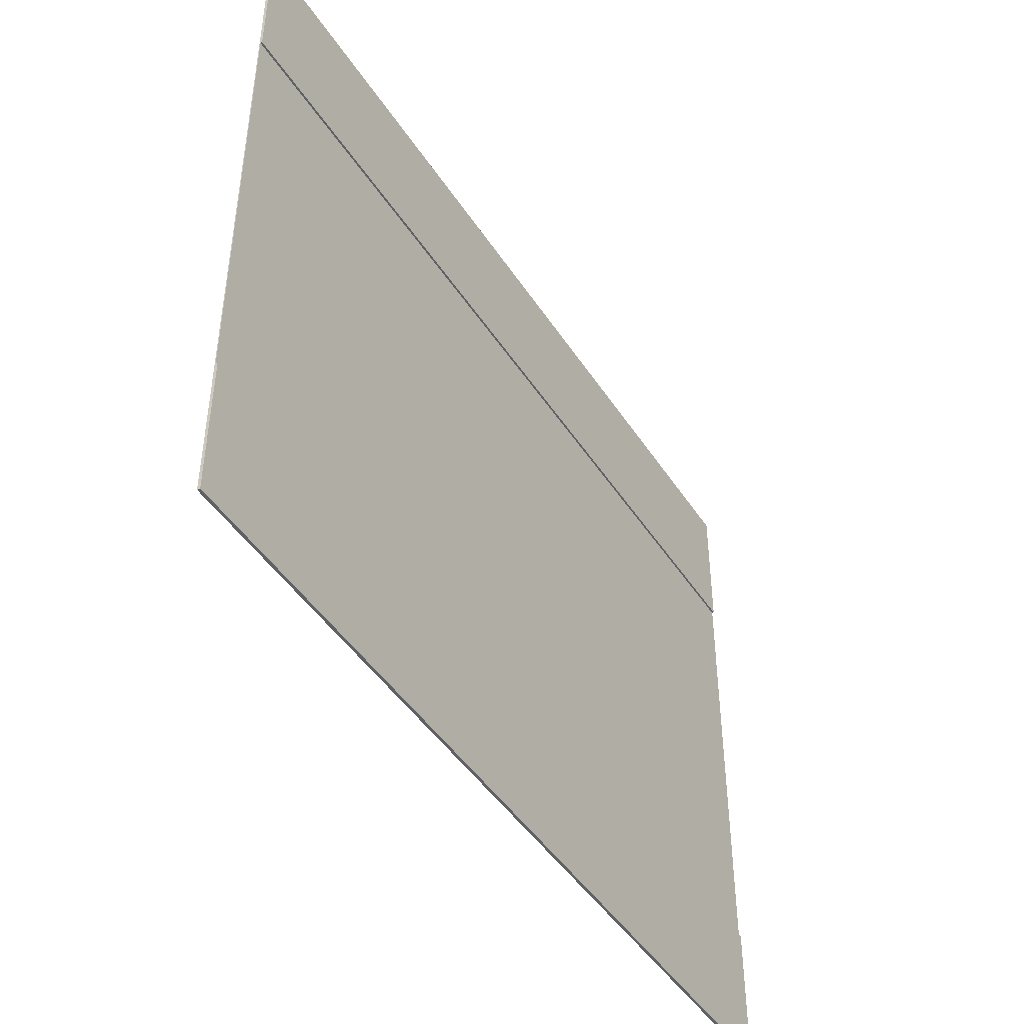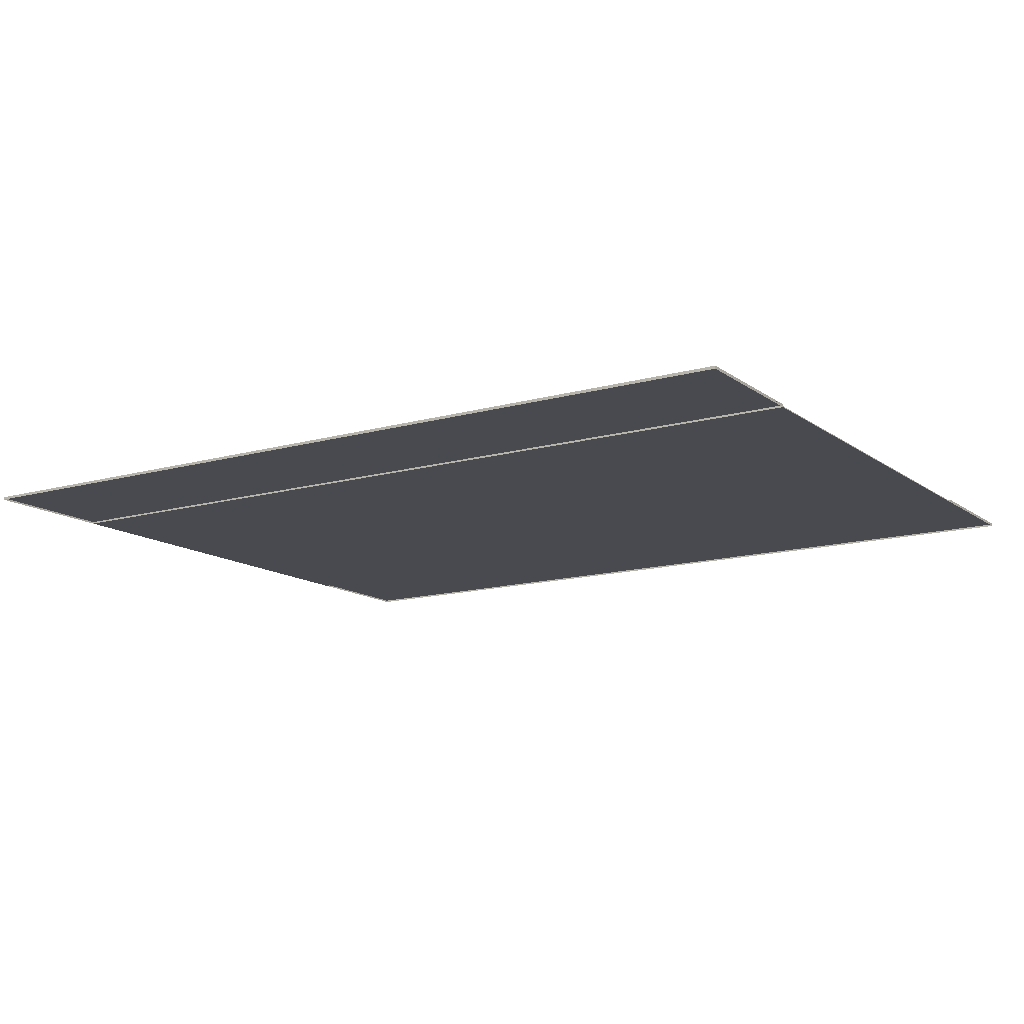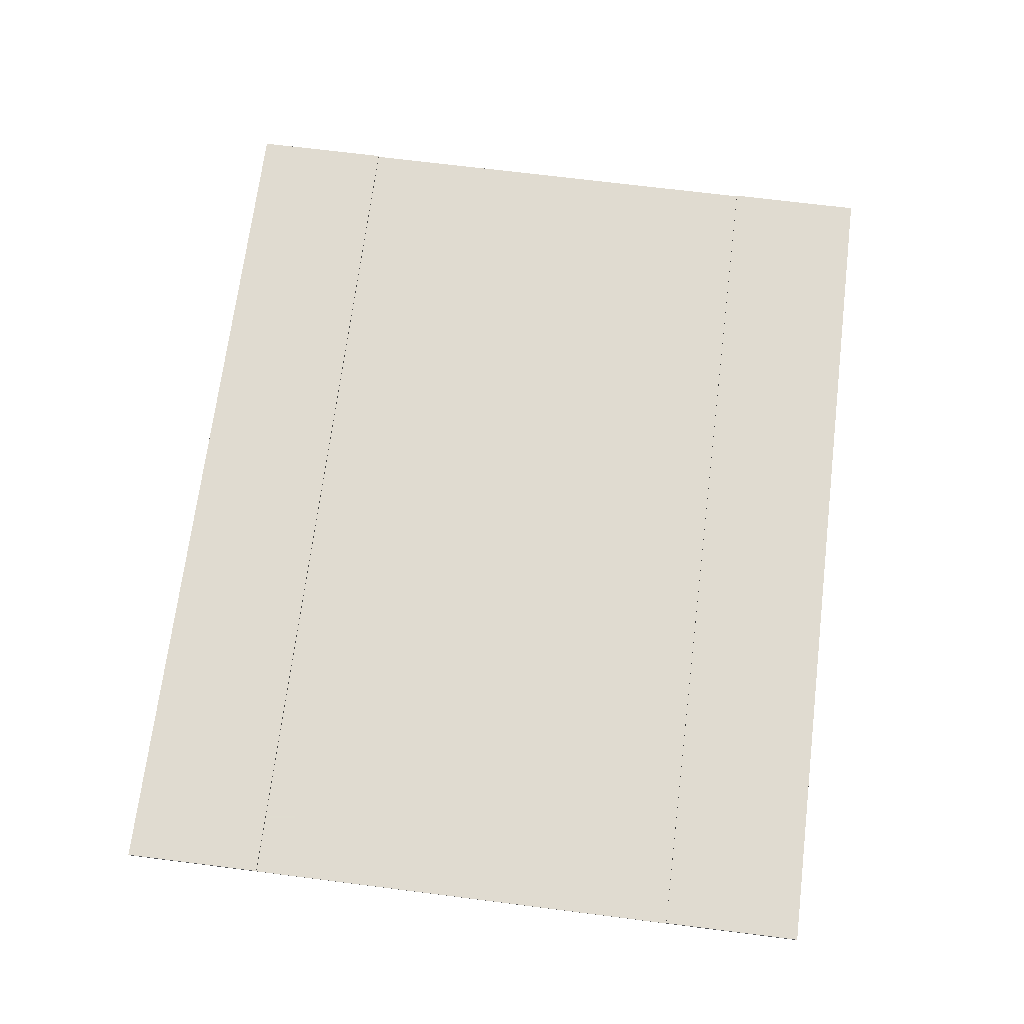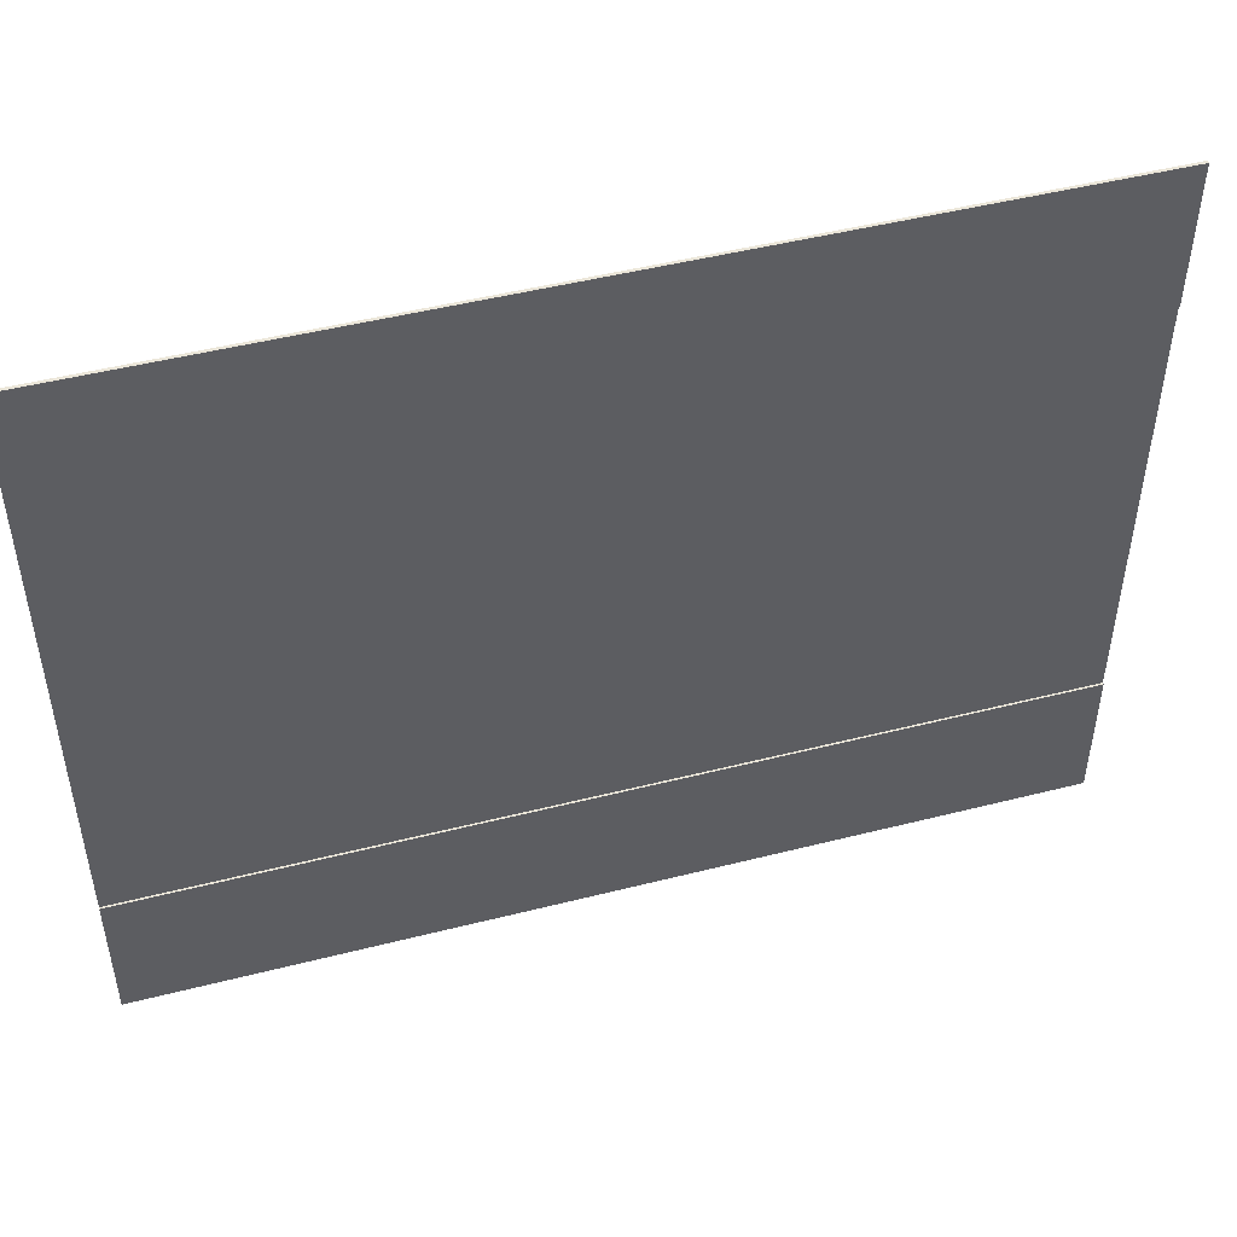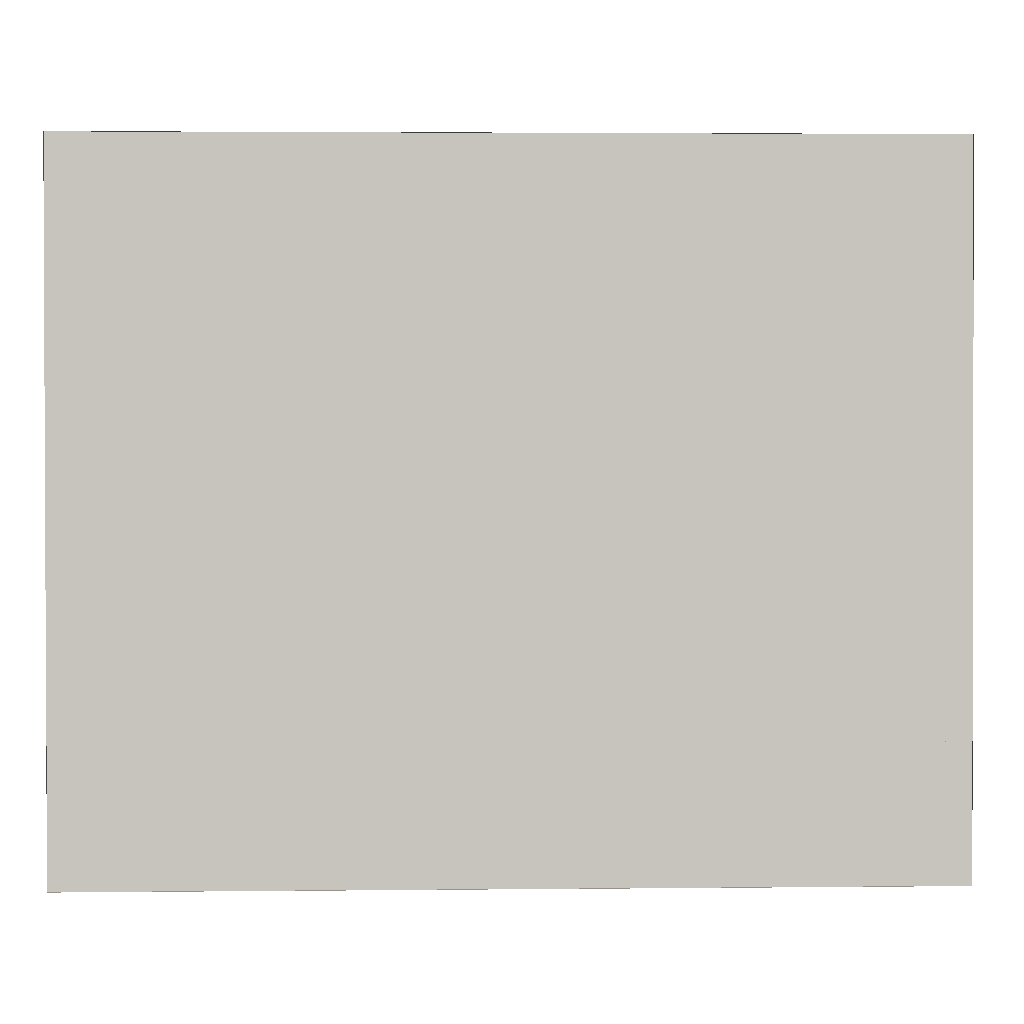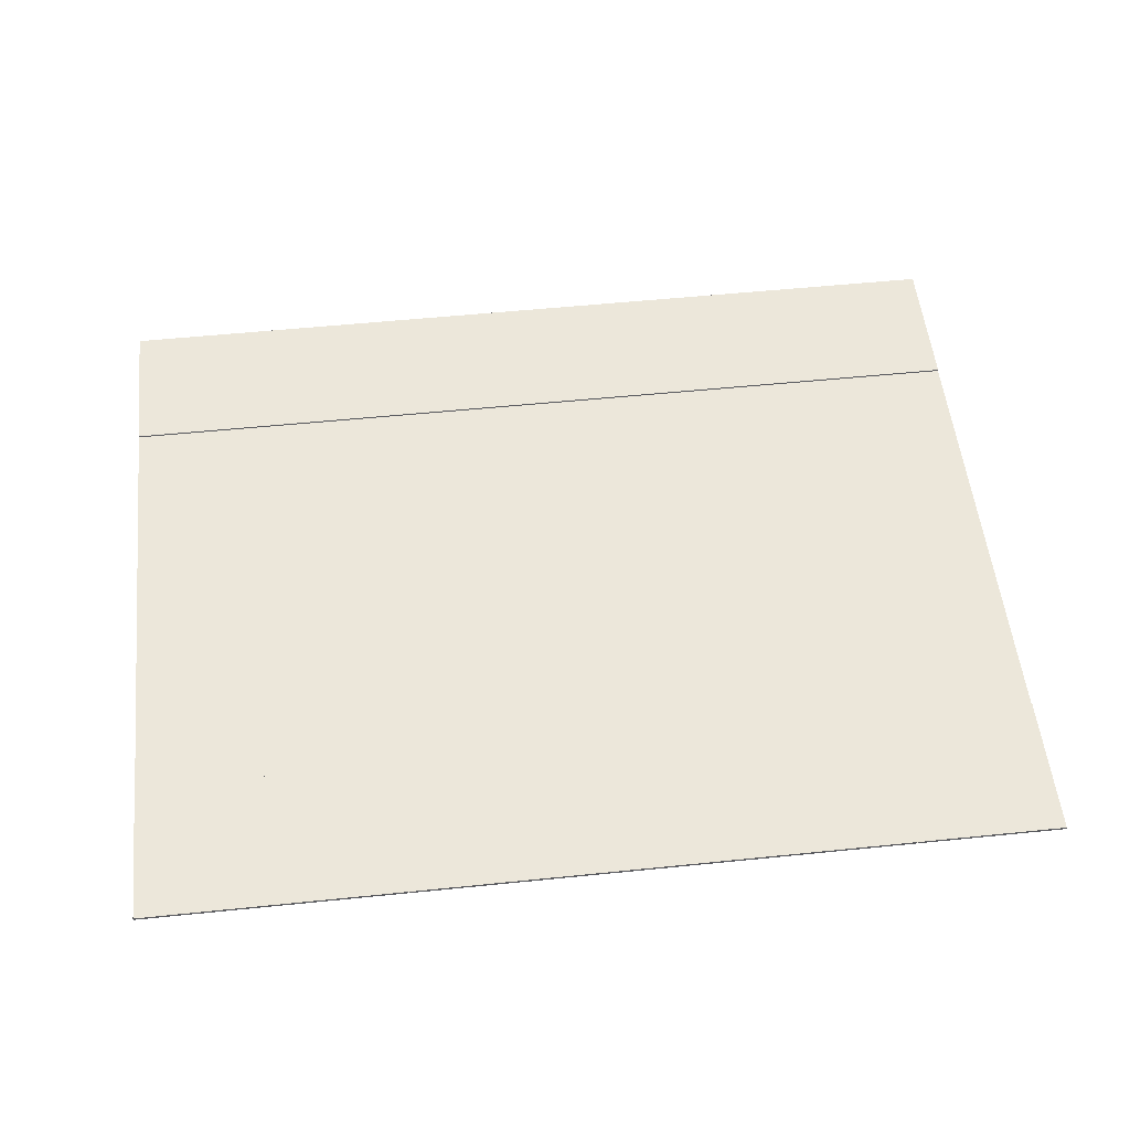
<metadata>
{"format":"obj","ext":"obj","renderer":"f3d","projection":"perspective","resolution":1024,"background":"white","views":[{"elev":-45.3,"azim":121.0,"up":"+Z"},{"elev":-13.5,"azim":32.6,"up":"+Y"},{"elev":69.8,"azim":97.1,"up":"+Y"},{"elev":48.4,"azim":164.1,"up":"+Z"},{"elev":1.0,"azim":-1.8,"up":"+Z"},{"elev":54.0,"azim":-6.3,"up":"+Y"}]}
</metadata>
<code>
v 2.854 -0.000946 0.5035
v 2.855 -0.000947 -0.4998
v 0.8474 -0.000947 0.5008
v 0.8488 -0.000947 -0.5026
v 2.854 -0.000946 0.8198
v 0.847 -0.000947 0.817
v 2.856 -0.000947 -0.8161
v 0.8492 -0.000947 -0.8188
v 0.8474 0.003344 0.5008
v 2.854 0.003344 0.5035
v 2.855 0.003344 -0.4998
v 0.8488 0.003344 -0.5026
v 0.847 0.003344 0.817
v 2.854 0.003344 0.8198
v 2.856 0.003344 -0.8161
v 0.8492 0.003344 -0.8188
v 2.854 0.001114 0.5035
v 2.855 0.001113 -0.4998
v 0.8474 0.001113 0.5008
v 0.8488 0.001113 -0.5026
v 2.854 0.001114 0.8198
v 0.847 0.001113 0.817
v 2.856 0.001113 -0.8161
v 0.8492 0.001113 -0.8188
v 0.8474 0.005404 0.5008
v 2.854 0.005404 0.5035
v 2.855 0.005404 -0.4998
v 0.8488 0.005404 -0.5026
v 0.847 0.005404 0.817
v 2.854 0.005404 0.8198
v 2.856 0.005404 -0.8161
v 0.8492 0.005404 -0.8188
f 1 3 4 2
f 2 11 15 7
f 7 15 16 8
f 10 14 13 9
f 12 16 15 11
f 6 13 14 5
f 1 10 9 3
f 8 16 12 4
f 3 9 13 6
f 5 14 10 1
f 4 12 11 2
f 17 18 20 19
f 18 23 31 27
f 23 24 32 31
f 26 25 29 30
f 28 27 31 32
f 22 21 30 29
f 17 19 25 26
f 24 20 28 32
f 19 22 29 25
f 21 17 26 30
f 20 18 27 28
f 7 8 24 23
f 4 3 19 20
f 2 7 23 18
f 6 5 21 22
f 8 4 20 24
f 3 6 22 19
f 1 2 18 17
f 5 1 17 21

</code>
